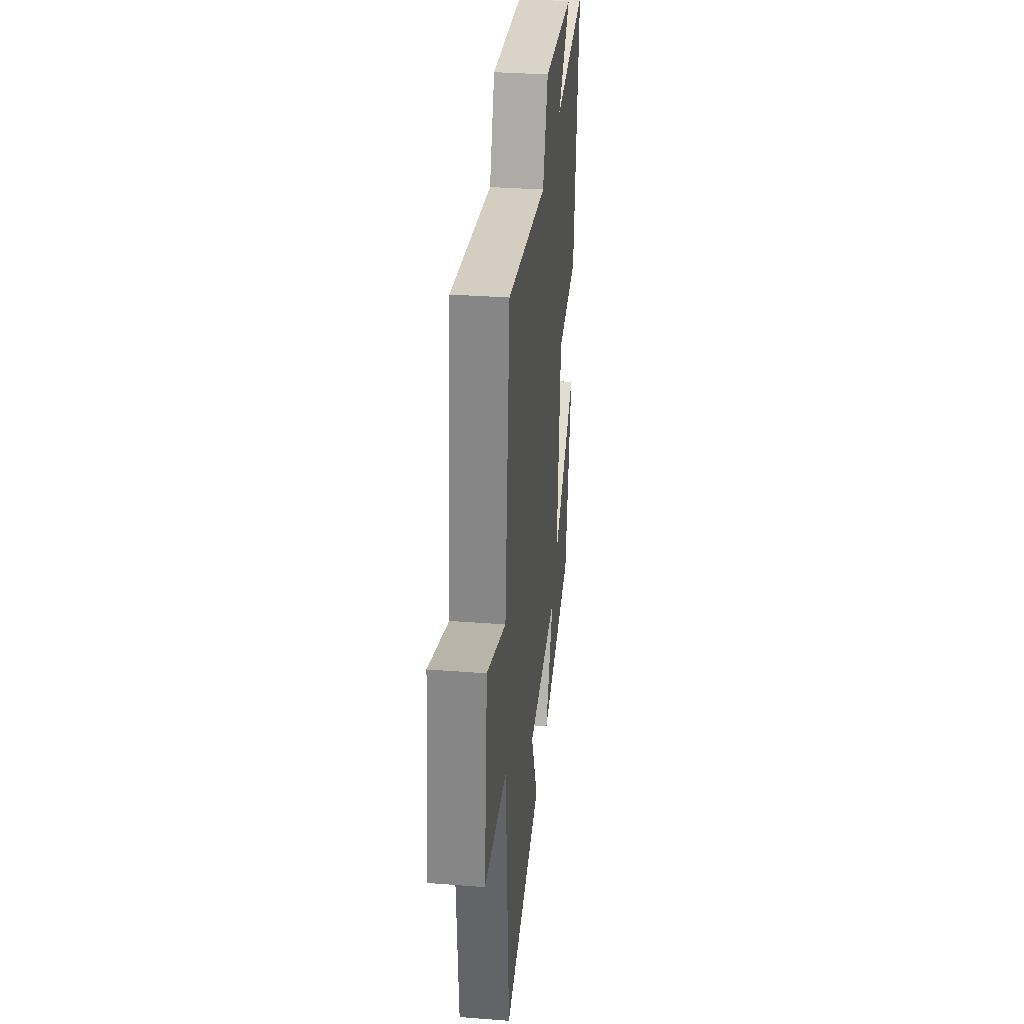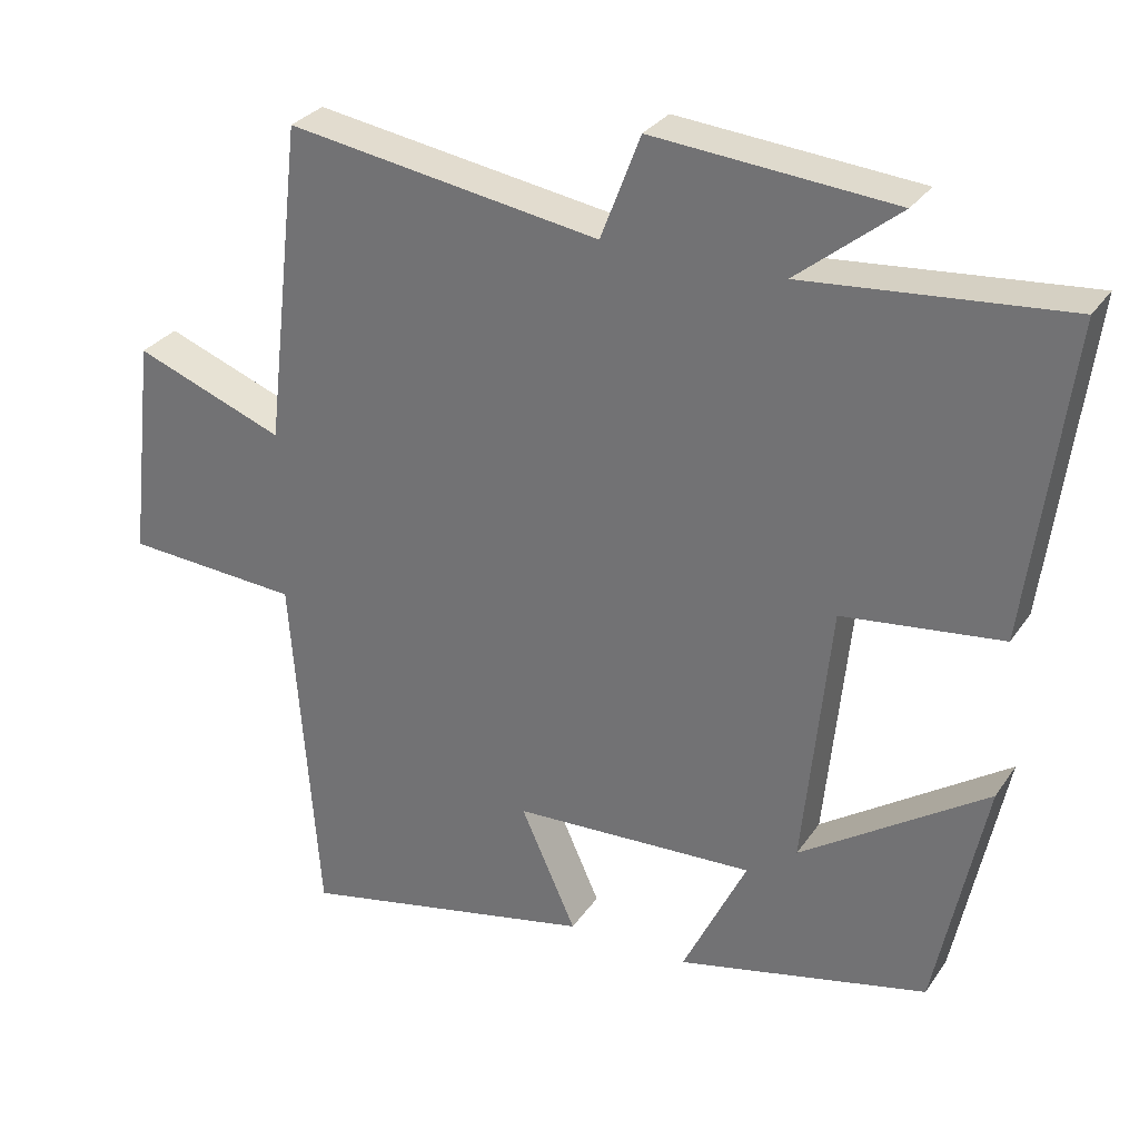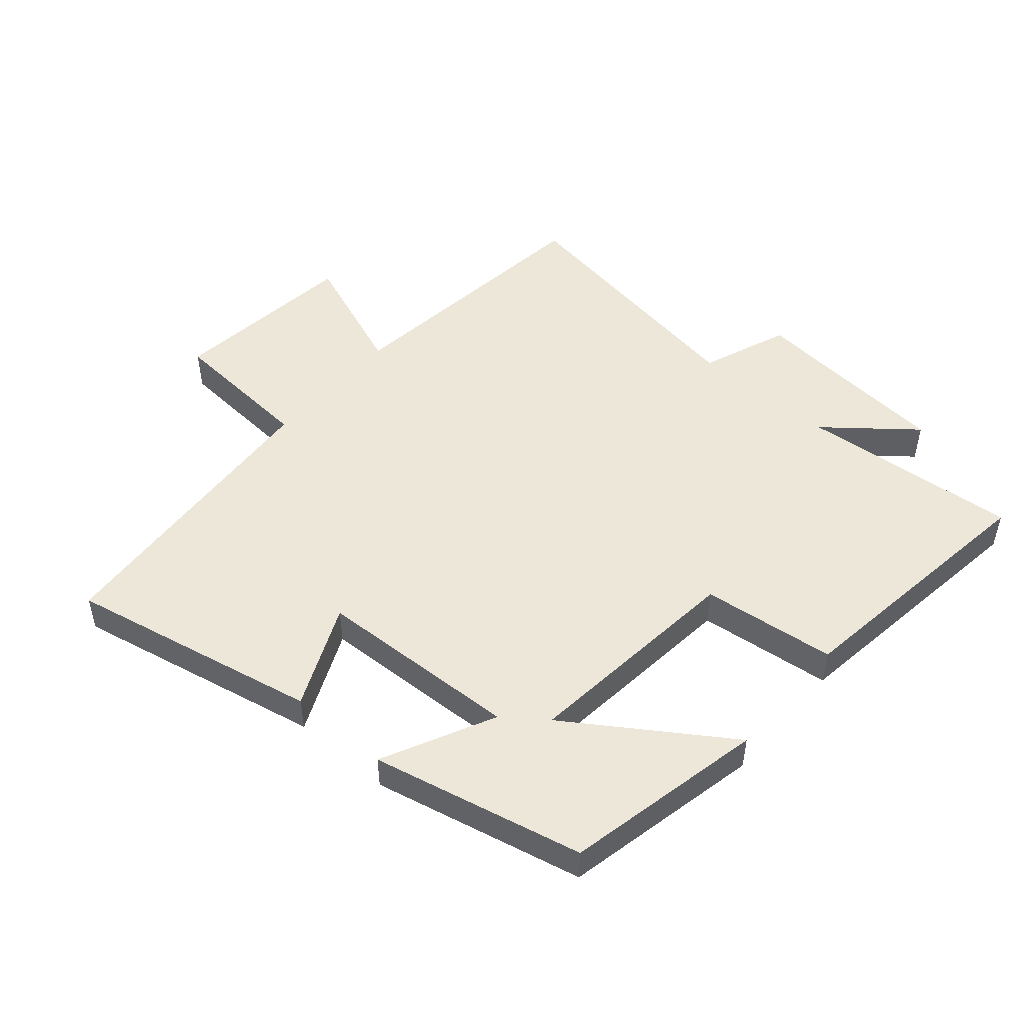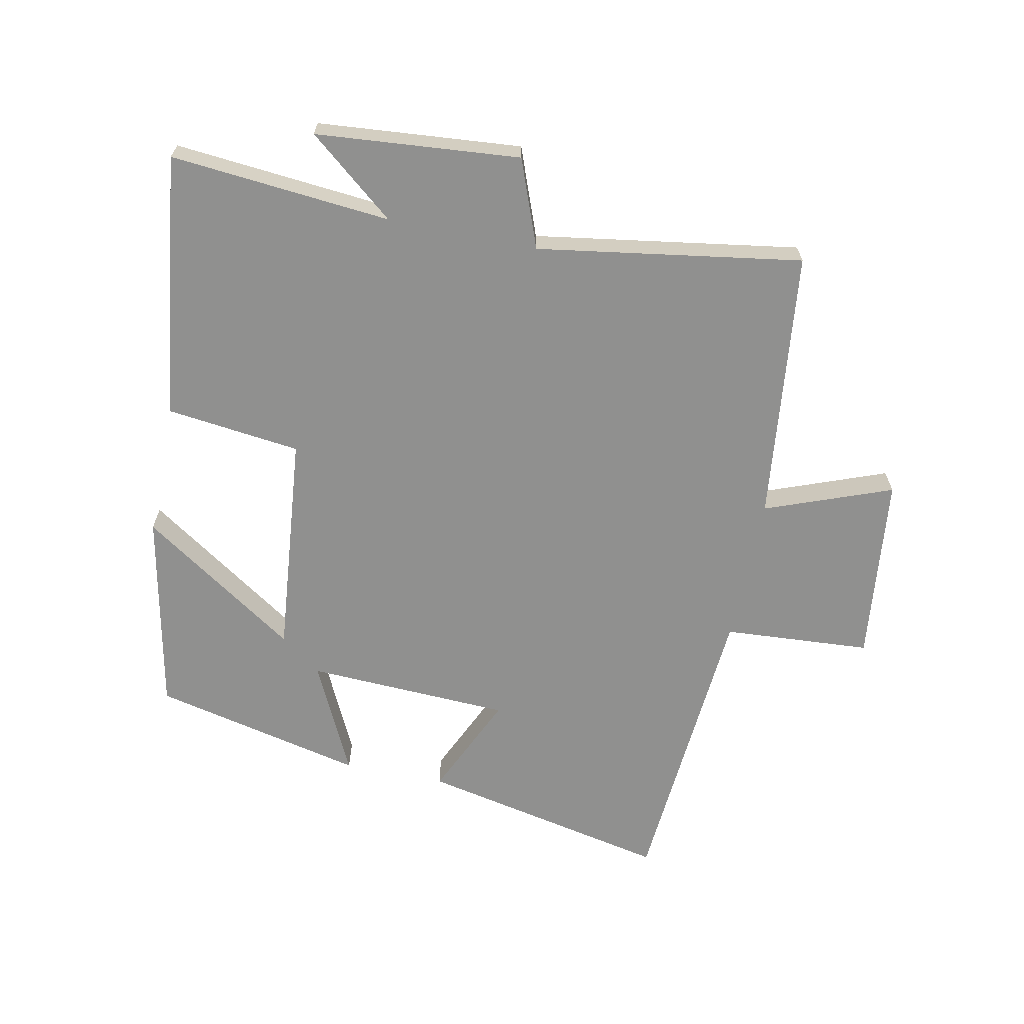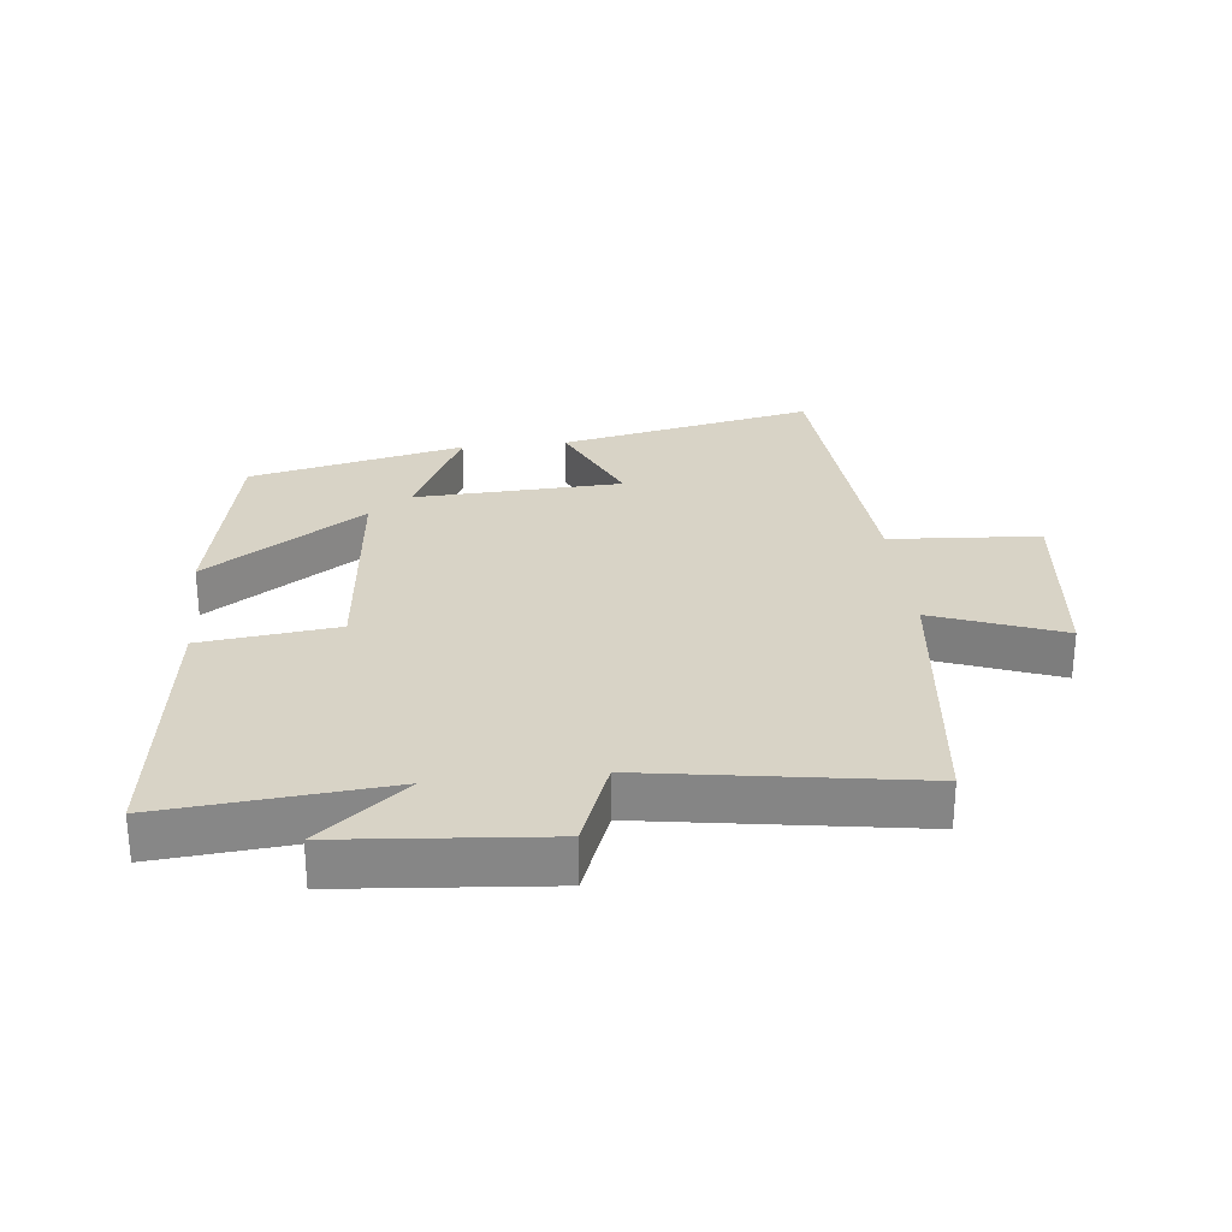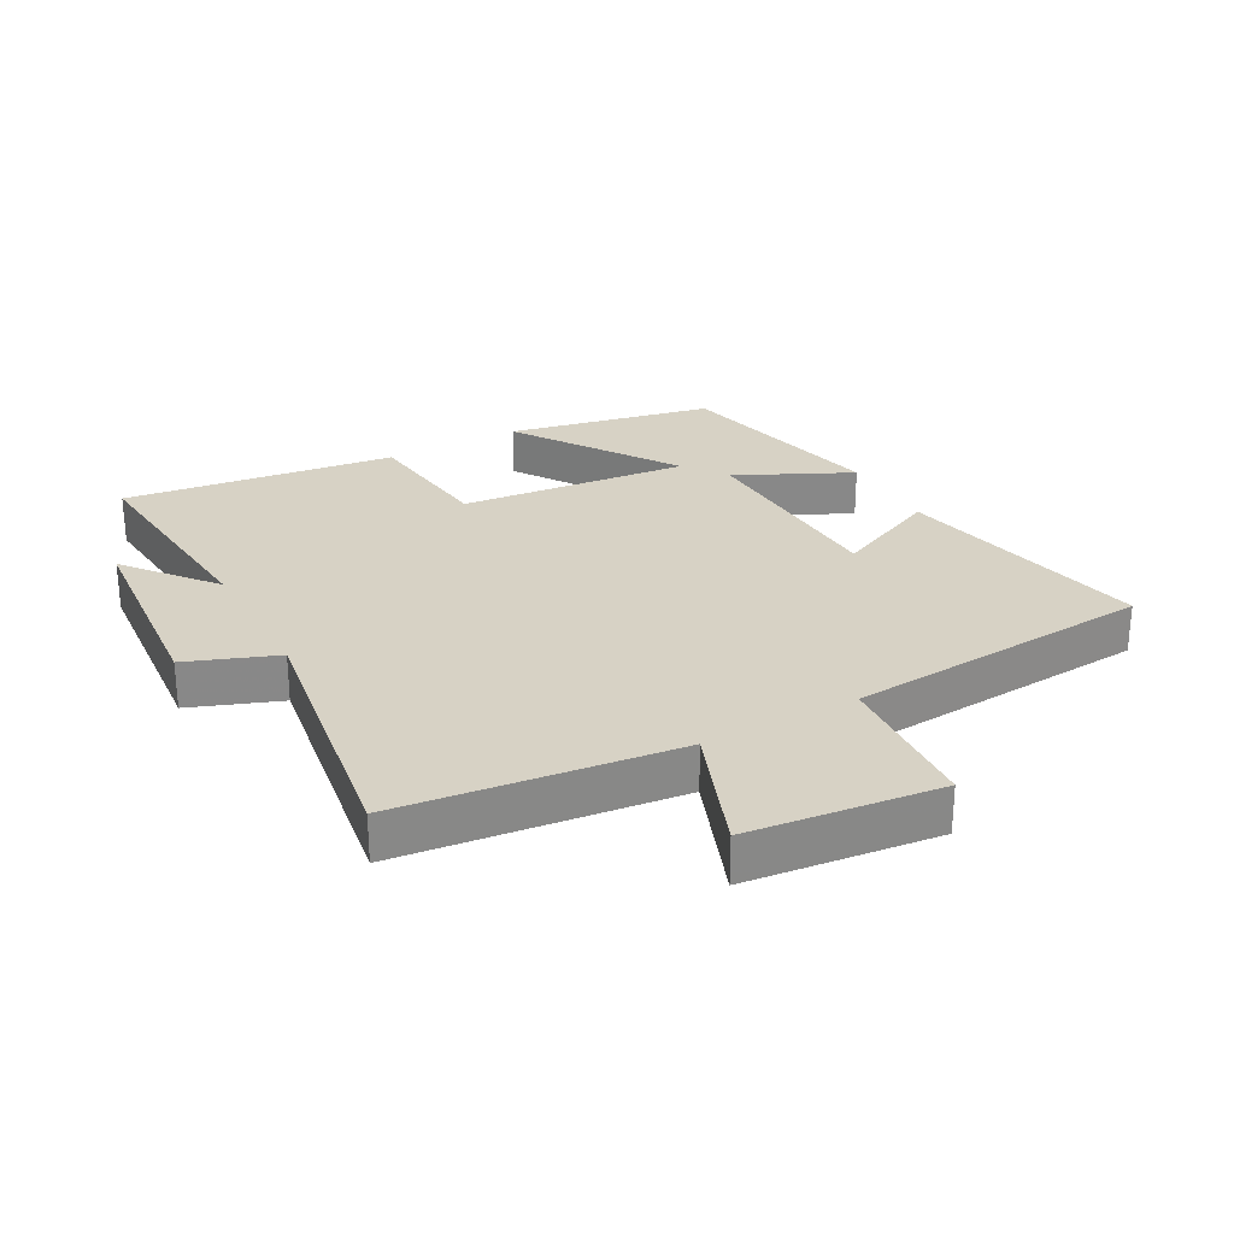
<metadata>
{"format":"obj","ext":"obj","renderer":"f3d","projection":"perspective","resolution":1024,"background":"white","views":[{"elev":33.6,"azim":96.0,"up":"+Z"},{"elev":29.9,"azim":-152.1,"up":"+Z"},{"elev":49.7,"azim":-139.1,"up":"+Y"},{"elev":-65.5,"azim":-11.6,"up":"+Y"},{"elev":28.0,"azim":-6.2,"up":"+Y"},{"elev":27.5,"azim":61.2,"up":"+Y"}]}
</metadata>
<code>
v 0.464 0.07 -0.583
v 0.066 0.07 -0.5
v 0.14 0.07 -0.336
v -0.184 0.07 -0.322
v -0.098 0.07 -0.5
v -0.434 0.07 -0.424
v -0.5 0.07 -0.105
v -0.251 0.07 -0.272
v -0.287 0.07 0.084
v -0.5 0.07 0.109
v -0.555 0.07 0.531
v -0.206 0.07 0.5
v -0.343 0.07 0.611
v -0.021 0.07 0.639
v 0.032 0.07 0.5
v 0.45 0.07 0.566
v 0.5 0.07 0.135
v 0.7 0.07 0.211
v 0.734 0.07 -0.087
v 0.5 0.07 -0.103
v 0.464 0 -0.583
v 0.066 0 -0.5
v 0.14 0 -0.336
v -0.184 0 -0.322
v -0.098 0 -0.5
v -0.434 0 -0.424
v -0.5 0 -0.105
v -0.251 0 -0.272
v -0.287 0 0.084
v -0.5 0 0.109
v -0.555 0 0.531
v -0.206 0 0.5
v -0.343 0 0.611
v -0.021 0 0.639
v 0.032 0 0.5
v 0.45 0 0.566
v 0.5 0 0.135
v 0.7 0 0.211
v 0.734 0 -0.087
v 0.5 0 -0.103
f 17 18 19 20
f 15 16 17 20
f 15 20 1
f 12 13 14 15
f 12 15 1
f 9 10 11 12
f 8 9 12
f 5 6 7 8
f 4 5 8
f 3 4 8 12
f 1 2 3
f 1 3 12
f 40 39 38 37
f 40 37 36 35
f 21 40 35
f 35 34 33 32
f 21 35 32
f 32 31 30 29
f 32 29 28
f 28 27 26 25
f 28 25 24
f 32 28 24 23
f 23 22 21
f 32 23 21
f 1 21 22 2
f 2 22 23 3
f 3 23 24 4
f 4 24 25 5
f 5 25 26 6
f 6 26 27 7
f 7 27 28 8
f 8 28 29 9
f 9 29 30 10
f 10 30 31 11
f 11 31 32 12
f 12 32 33 13
f 13 33 34 14
f 14 34 35 15
f 15 35 36 16
f 16 36 37 17
f 17 37 38 18
f 18 38 39 19
f 19 39 40 20
f 20 40 21 1

</code>
